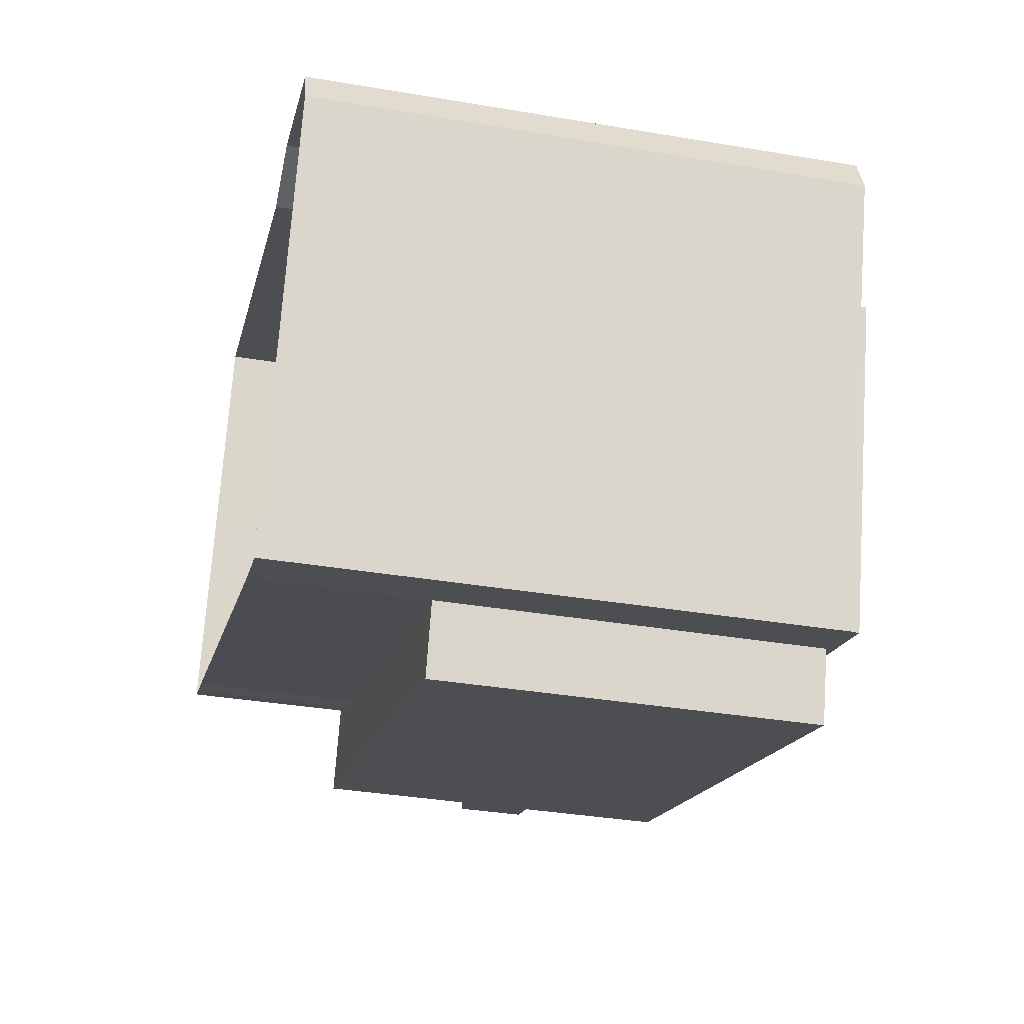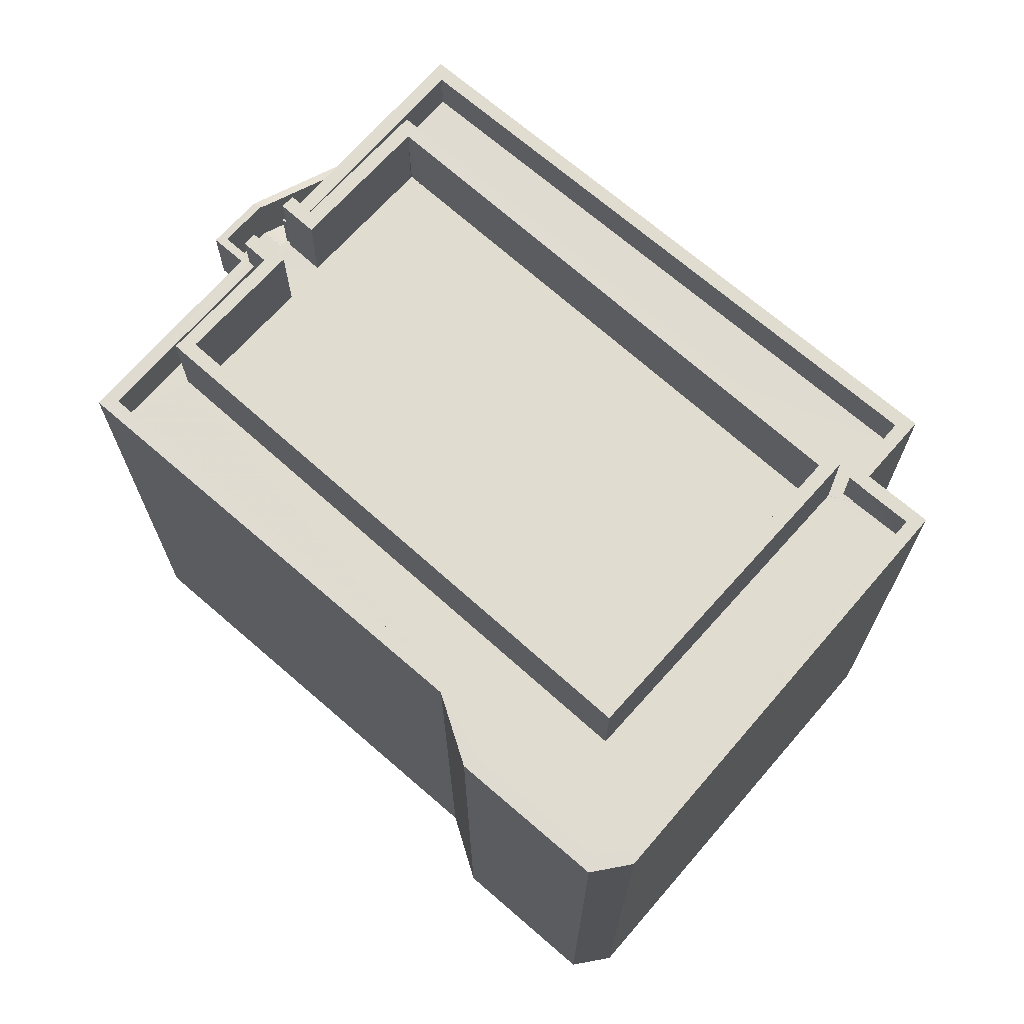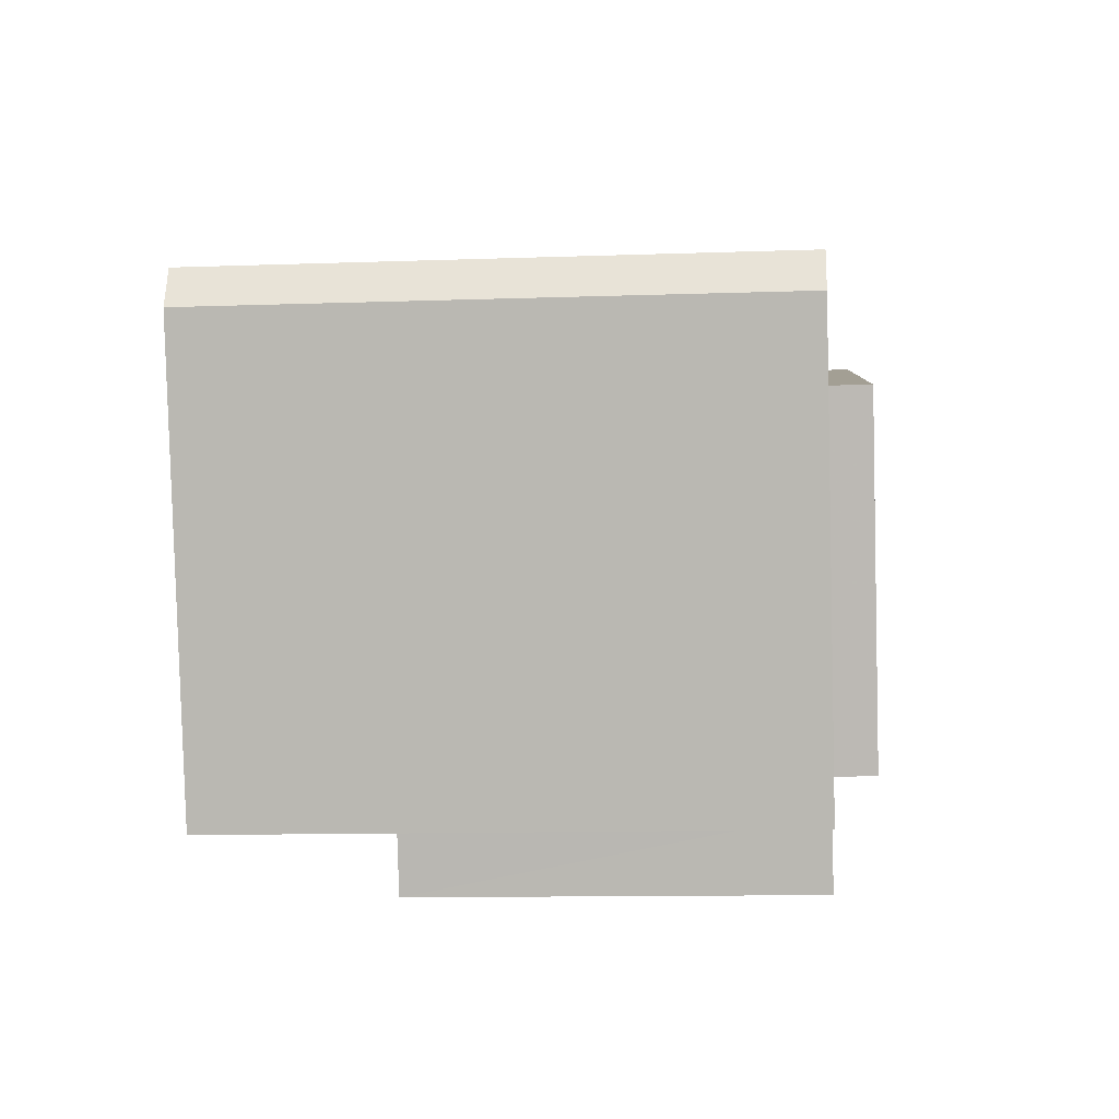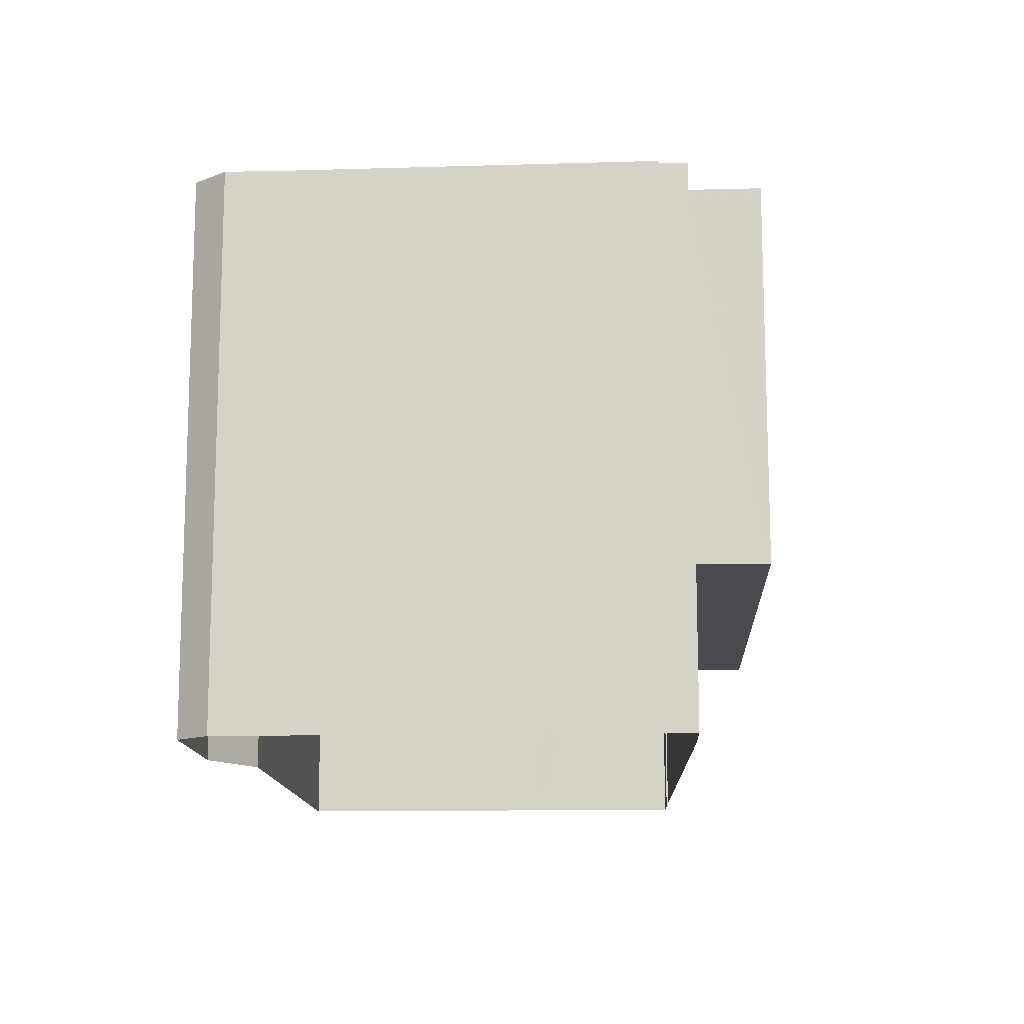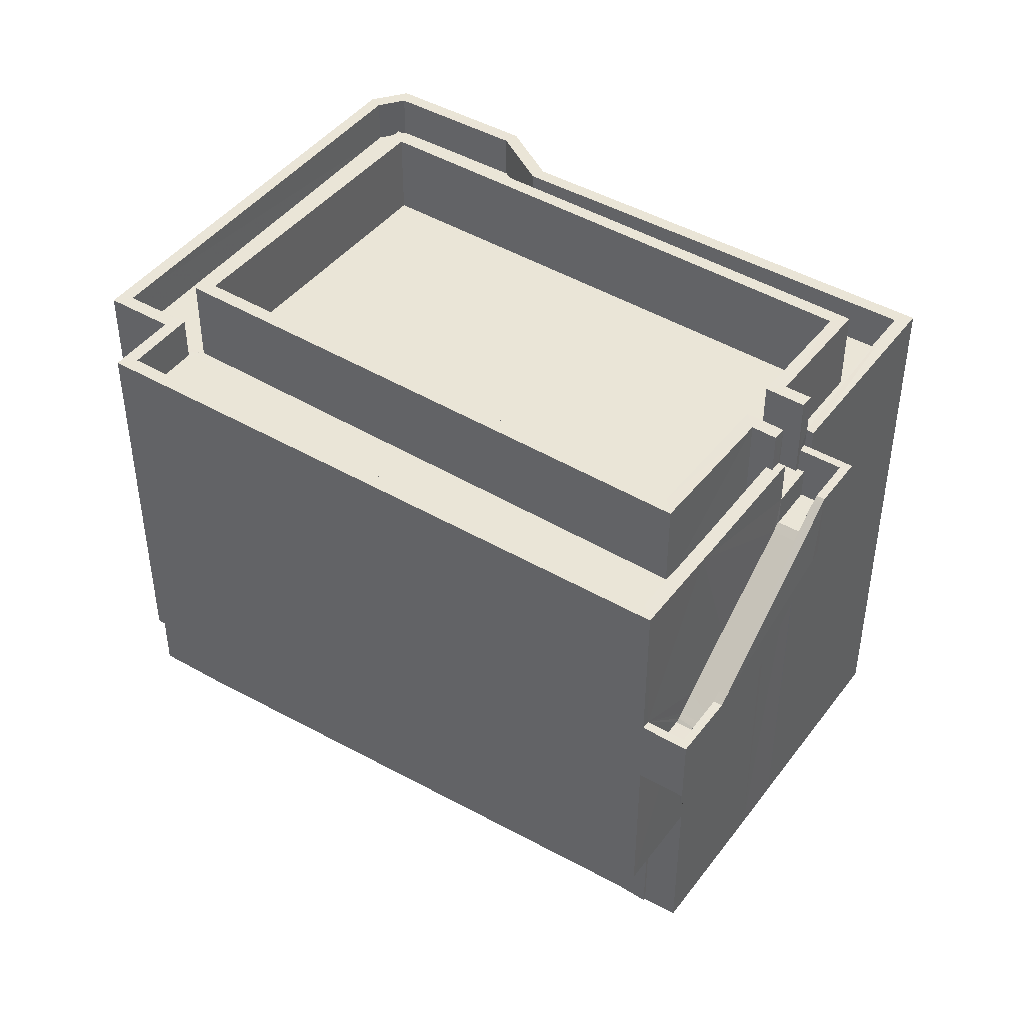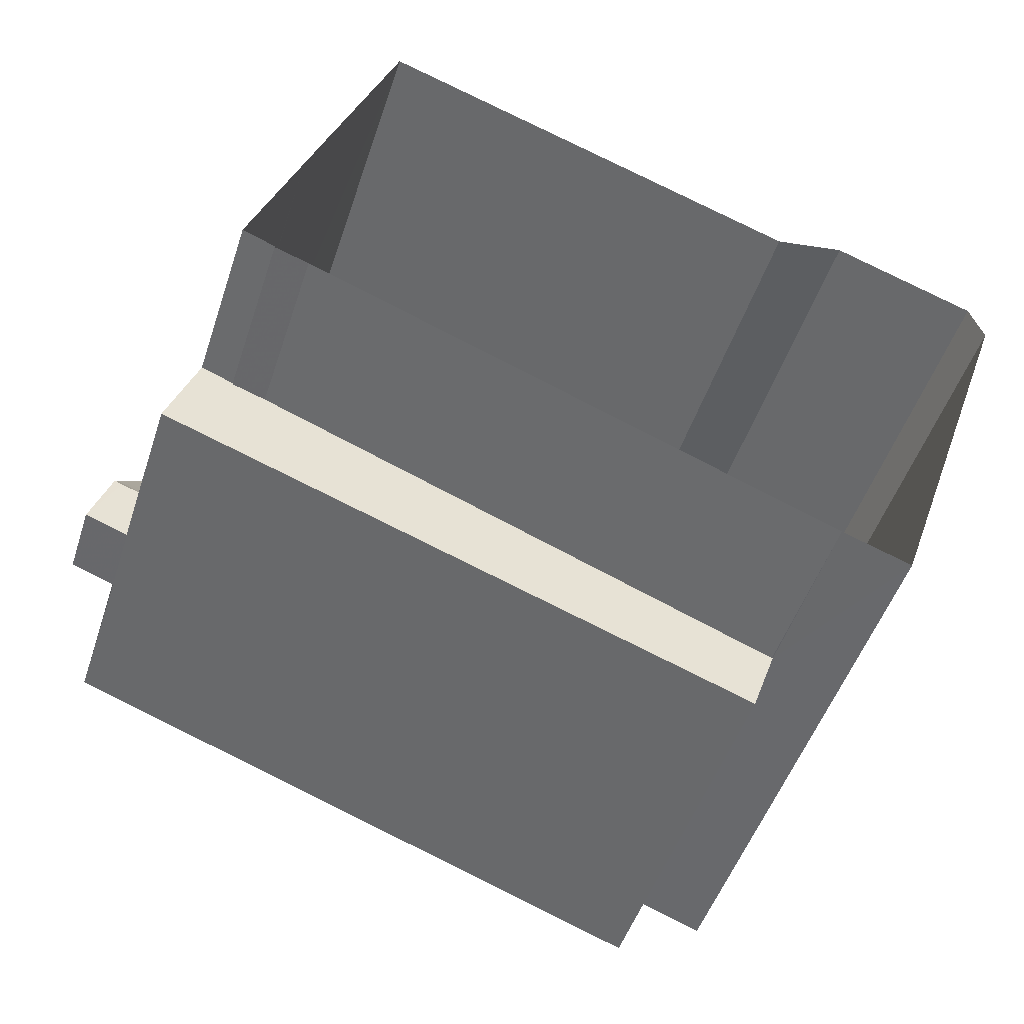
<metadata>
{"format":"obj","ext":"obj","renderer":"f3d","projection":"perspective","resolution":1024,"background":"white","views":[{"elev":-35.8,"azim":-102.6,"up":"+Y"},{"elev":69.7,"azim":-119.9,"up":"+Z"},{"elev":-12.6,"azim":-85.4,"up":"+Y"},{"elev":-13.3,"azim":-67.9,"up":"+Z"},{"elev":44.2,"azim":53.4,"up":"+Z"},{"elev":-49.7,"azim":161.9,"up":"+Y"}]}
</metadata>
<code>
v -8.823e+04 -1.006e+05 2.391
v -8.824e+04 -1.006e+05 2.39
v -8.823e+04 -1.006e+05 2.39
v -8.824e+04 -1.006e+05 2.39
v -8.824e+04 -1.006e+05 2.39
v -8.824e+04 -1.006e+05 2.39
v -8.823e+04 -1.006e+05 2.392
v -8.823e+04 -1.006e+05 2.392
v -8.823e+04 -1.006e+05 2.391
v -8.823e+04 -1.006e+05 2.392
v -8.824e+04 -1.006e+05 2.392
v -8.824e+04 -1.006e+05 2.392
v -8.823e+04 -1.006e+05 2.392
v -8.824e+04 -1.006e+05 5.44
v -8.824e+04 -1.006e+05 5.44
v -8.824e+04 -1.006e+05 5.44
v -8.823e+04 -1.006e+05 5.439
v -8.823e+04 -1.006e+05 5.44
v -8.823e+04 -1.006e+05 5.439
v -8.823e+04 -1.006e+05 5.439
v -8.823e+04 -1.006e+05 5.439
v -8.823e+04 -1.006e+05 8.335
v -8.823e+04 -1.006e+05 8.442
v -8.823e+04 -1.006e+05 8.335
v -8.823e+04 -1.006e+05 8.442
v -8.823e+04 -1.006e+05 8.389
v -8.823e+04 -1.006e+05 8.335
v -8.823e+04 -1.006e+05 10.52
v -8.823e+04 -1.006e+05 10.52
v -8.823e+04 -1.006e+05 9.389
v -8.823e+04 -1.006e+05 10.62
v -8.823e+04 -1.006e+05 10.63
v -8.823e+04 -1.006e+05 10.63
v -8.823e+04 -1.006e+05 8.677
v -8.823e+04 -1.006e+05 8.677
v -8.823e+04 -1.006e+05 10.63
v -8.823e+04 -1.006e+05 10.63
v -8.823e+04 -1.006e+05 10.63
v -8.823e+04 -1.006e+05 8.335
v -8.823e+04 -1.006e+05 8.335
v -8.823e+04 -1.006e+05 11.44
v -8.823e+04 -1.006e+05 11.44
v -8.823e+04 -1.006e+05 11.44
v -8.823e+04 -1.006e+05 11.44
v -8.824e+04 -1.006e+05 11.44
v -8.823e+04 -1.006e+05 11.44
v -8.824e+04 -1.006e+05 11.44
v -8.824e+04 -1.006e+05 12.24
v -8.824e+04 -1.006e+05 12.24
v -8.824e+04 -1.006e+05 12.24
v -8.824e+04 -1.006e+05 12.24
v -8.823e+04 -1.006e+05 12.24
v -8.823e+04 -1.006e+05 12.24
v -8.823e+04 -1.006e+05 12.24
v -8.823e+04 -1.006e+05 12.24
v -8.823e+04 -1.006e+05 11.44
v -8.823e+04 -1.006e+05 11.44
v -8.823e+04 -1.006e+05 11.44
v -8.823e+04 -1.006e+05 11.43
v -8.823e+04 -1.006e+05 11.43
v -8.823e+04 -1.006e+05 11.43
v -8.824e+04 -1.006e+05 11.43
v -8.823e+04 -1.006e+05 11.43
v -8.824e+04 -1.006e+05 11.43
v -8.823e+04 -1.006e+05 11.43
v -8.824e+04 -1.006e+05 11.43
v -8.824e+04 -1.006e+05 11.43
v -8.824e+04 -1.006e+05 11.43
v -8.824e+04 -1.006e+05 11.43
v -8.824e+04 -1.006e+05 11.43
v -8.824e+04 -1.006e+05 11.43
v -8.824e+04 -1.006e+05 11.43
v -8.823e+04 -1.006e+05 11.43
v -8.823e+04 -1.006e+05 11.43
v -8.823e+04 -1.006e+05 11.43
v -8.823e+04 -1.006e+05 11.43
v -8.823e+04 -1.006e+05 11.43
v -8.823e+04 -1.006e+05 11.43
v -8.823e+04 -1.006e+05 11.43
v -8.823e+04 -1.006e+05 11.43
v -8.823e+04 -1.006e+05 11.43
v -8.823e+04 -1.006e+05 11.43
v -8.823e+04 -1.006e+05 11.43
v -8.823e+04 -1.006e+05 11.43
v -8.823e+04 -1.006e+05 11.43
v -8.823e+04 -1.006e+05 11.43
v -8.823e+04 -1.006e+05 11.43
v -8.823e+04 -1.006e+05 11.43
v -8.823e+04 -1.006e+05 11.43
v -8.823e+04 -1.006e+05 11.43
v -8.823e+04 -1.006e+05 11.43
v -8.823e+04 -1.006e+05 11.43
v -8.823e+04 -1.006e+05 11.43
v -8.824e+04 -1.006e+05 11.43
v -8.824e+04 -1.006e+05 11.43
v -8.824e+04 -1.006e+05 12.23
v -8.824e+04 -1.006e+05 12.23
v -8.824e+04 -1.006e+05 12.23
v -8.824e+04 -1.006e+05 12.23
v -8.824e+04 -1.006e+05 12.23
v -8.824e+04 -1.006e+05 12.23
v -8.823e+04 -1.006e+05 12.23
v -8.823e+04 -1.006e+05 12.23
v -8.823e+04 -1.006e+05 12.23
v -8.823e+04 -1.006e+05 12.23
v -8.823e+04 -1.006e+05 12.23
v -8.824e+04 -1.006e+05 12.23
v -8.823e+04 -1.006e+05 12.23
v -8.824e+04 -1.006e+05 12.23
v -8.824e+04 -1.006e+05 12.23
v -8.824e+04 -1.006e+05 12.23
v -8.824e+04 -1.006e+05 12.23
v -8.824e+04 -1.006e+05 12.23
v -8.824e+04 -1.006e+05 12.23
v -8.824e+04 -1.006e+05 12.23
v -8.823e+04 -1.006e+05 12.23
v -8.823e+04 -1.006e+05 12.23
v -8.823e+04 -1.006e+05 12.23
v -8.823e+04 -1.006e+05 12.23
v -8.823e+04 -1.006e+05 12.23
v -8.823e+04 -1.006e+05 12.23
v -8.823e+04 -1.006e+05 12.23
v -8.823e+04 -1.006e+05 12.23
v -8.823e+04 -1.006e+05 8.927
v -8.823e+04 -1.006e+05 8.692
v -8.823e+04 -1.006e+05 8.927
v -8.823e+04 -1.006e+05 9.614
v -8.823e+04 -1.006e+05 8.692
v -8.823e+04 -1.006e+05 10.77
v -8.823e+04 -1.006e+05 10.77
v -8.823e+04 -1.006e+05 8.632
v -8.823e+04 -1.006e+05 8.585
v -8.823e+04 -1.006e+05 8.585
v -8.823e+04 -1.006e+05 10.86
v -8.823e+04 -1.006e+05 10.88
v -8.823e+04 -1.006e+05 10.88
v -8.823e+04 -1.006e+05 10.88
v -8.823e+04 -1.006e+05 10.88
v -8.823e+04 -1.006e+05 10.88
v -8.823e+04 -1.006e+05 9.692
v -8.823e+04 -1.006e+05 11.77
v -8.823e+04 -1.006e+05 9.692
v -8.823e+04 -1.006e+05 11.88
v -8.823e+04 -1.006e+05 11.88
v -8.823e+04 -1.006e+05 9.585
v -8.823e+04 -1.006e+05 9.585
v -8.823e+04 -1.006e+05 11.73
v -8.823e+04 -1.006e+05 11.73
v -8.823e+04 -1.006e+05 11.88
v -8.823e+04 -1.006e+05 11.88
v -8.823e+04 -1.006e+05 11.88
v -8.823e+04 -1.006e+05 11.88
v -8.823e+04 -1.006e+05 8.585
v -8.823e+04 -1.006e+05 8.585
v -8.823e+04 -1.006e+05 9.585
v -8.823e+04 -1.006e+05 9.585
v -8.823e+04 -1.006e+05 9.585
v -8.823e+04 -1.006e+05 9.585
v -8.823e+04 -1.006e+05 12.97
v -8.823e+04 -1.006e+05 12.97
v -8.823e+04 -1.006e+05 12.97
v -8.823e+04 -1.006e+05 12.97
v -8.823e+04 -1.006e+05 12.97
v -8.823e+04 -1.006e+05 12.97
v -8.823e+04 -1.006e+05 12.97
v -8.823e+04 -1.006e+05 12.97
v -8.823e+04 -1.006e+05 12.97
v -8.824e+04 -1.006e+05 12.97
v -8.824e+04 -1.006e+05 12.97
v -8.823e+04 -1.006e+05 12.97
v -8.823e+04 -1.006e+05 12.97
v -8.823e+04 -1.006e+05 12.97
v -8.824e+04 -1.006e+05 12.97
v -8.824e+04 -1.006e+05 12.97
f 1 2 3
f 4 2 5
f 6 4 5
f 7 8 9
f 1 9 10
f 11 12 5
f 13 10 8
f 2 10 11
f 1 10 2
f 5 2 11
f 8 10 9
f 14 15 16
f 16 17 18
f 19 20 18
f 21 20 19
f 17 19 18
f 16 15 17
f 22 23 24
f 25 23 22
f 26 25 22
f 27 26 22
f 28 29 30
f 31 29 28
f 32 29 31
f 33 32 31
f 34 35 25
f 25 35 23
f 23 30 29
f 23 35 30
f 33 36 32
f 36 37 38
f 32 36 38
f 39 22 40
f 40 22 24
f 27 22 39
f 41 42 43
f 43 42 44
f 45 44 46
f 45 46 47
f 44 42 46
f 48 49 50
f 49 51 50
f 52 53 54
f 54 53 55
f 50 51 55
f 53 50 55
f 56 57 58
f 59 60 61
f 62 63 64
f 60 65 61
f 66 61 67
f 68 69 64
f 69 62 64
f 70 68 66
f 71 66 72
f 72 66 67
f 61 65 67
f 68 64 66
f 71 70 66
f 73 74 75
f 75 74 76
f 73 77 74
f 76 74 78
f 79 80 81
f 82 79 81
f 83 84 85
f 83 86 87
f 88 89 90
f 85 84 91
f 92 93 94
f 90 89 95
f 95 92 94
f 86 85 89
f 89 85 92
f 86 83 85
f 95 89 92
f 96 97 98
f 99 97 96
f 99 100 101
f 102 103 104
f 105 106 102
f 101 100 107
f 103 106 108
f 107 109 110
f 106 105 110
f 111 112 113
f 98 112 96
f 106 110 114
f 115 99 96
f 111 96 112
f 110 109 114
f 115 100 99
f 100 109 107
f 102 106 103
f 116 117 118
f 119 120 118
f 121 120 119
f 118 117 122
f 119 122 123
f 119 118 122
f 124 125 126
f 127 126 128
f 127 128 129
f 126 125 128
f 127 129 130
f 131 132 128
f 131 133 132
f 130 129 134
f 131 128 125
f 135 136 137
f 136 138 139
f 136 139 137
f 134 139 138
f 134 129 139
f 140 141 142
f 143 144 141
f 140 143 141
f 145 140 142
f 145 146 140
f 77 147 74
f 77 148 147
f 144 143 149
f 150 149 151
f 151 149 152
f 149 143 152
f 153 132 133
f 153 154 132
f 155 156 157
f 145 157 146
f 146 157 158
f 157 156 158
f 159 160 161
f 162 163 164
f 162 164 165
f 166 161 167
f 168 167 169
f 170 159 161
f 171 162 172
f 173 171 174
f 173 174 169
f 174 168 169
f 171 172 174
f 172 162 165
f 166 170 161
f 168 166 167
f 43 53 52
f 43 44 53
f 50 53 44
f 45 50 44
f 48 50 45
f 47 48 45
f 41 43 75
f 75 43 73
f 54 120 52
f 120 43 52
f 118 120 54
f 120 73 43
f 46 63 47
f 63 62 47
f 47 113 48
f 48 113 49
f 49 113 112
f 47 62 113
f 18 20 27
f 18 39 55
f 55 116 54
f 20 34 25
f 54 116 118
f 155 124 116
f 124 155 125
f 125 155 131
f 155 133 131
f 26 20 25
f 27 20 26
f 155 153 133
f 18 27 39
f 39 156 55
f 156 155 55
f 55 155 116
f 18 55 51
f 16 18 51
f 49 98 51
f 51 98 16
f 49 112 98
f 16 98 14
f 88 56 58
f 88 90 56
f 15 14 11
f 11 14 12
f 12 14 97
f 14 98 97
f 12 97 99
f 5 12 99
f 5 101 6
f 5 99 101
f 107 6 101
f 107 4 6
f 4 110 2
f 4 107 110
f 105 2 110
f 105 3 2
f 80 3 105
f 105 102 80
f 1 3 80
f 80 37 1
f 1 37 9
f 80 79 37
f 9 37 36
f 33 31 36
f 36 28 9
f 36 31 28
f 9 35 7
f 9 30 35
f 9 28 30
f 15 11 10
f 17 15 10
f 7 35 20
f 35 34 20
f 8 7 20
f 21 8 20
f 126 116 124
f 126 117 116
f 84 83 136
f 135 84 136
f 127 117 126
f 117 83 122
f 136 83 138
f 127 130 117
f 134 83 130
f 138 83 134
f 130 83 117
f 111 113 62
f 69 111 62
f 68 111 69
f 68 96 111
f 70 96 68
f 70 115 96
f 100 70 71
f 100 115 70
f 72 100 71
f 72 109 100
f 114 72 67
f 114 109 72
f 106 114 67
f 65 106 67
f 108 106 65
f 60 108 65
f 102 81 80
f 102 104 81
f 87 123 122
f 83 87 122
f 148 77 121
f 77 73 120
f 121 77 120
f 78 74 147
f 82 151 79
f 37 79 38
f 38 79 152
f 79 151 152
f 152 143 32
f 38 152 32
f 143 29 32
f 29 140 23
f 24 23 146
f 23 140 146
f 143 140 29
f 141 144 139
f 129 141 139
f 142 141 129
f 128 142 129
f 145 142 128
f 132 145 128
f 150 91 84
f 150 84 149
f 84 137 149
f 84 135 137
f 139 149 137
f 139 144 149
f 146 40 24
f 146 158 40
f 40 158 156
f 39 40 156
f 145 132 154
f 157 145 154
f 155 154 153
f 155 157 154
f 8 19 13
f 8 21 19
f 10 13 19
f 17 10 19
f 41 162 171
f 171 42 41
f 76 162 41
f 75 76 41
f 64 63 46
f 64 46 173
f 46 171 173
f 46 42 171
f 169 64 173
f 169 66 64
f 167 66 169
f 167 61 66
f 59 61 167
f 161 59 167
f 160 108 161
f 161 108 59
f 160 103 108
f 59 108 60
f 82 81 151
f 85 91 150
f 150 151 104
f 85 150 159
f 159 104 160
f 160 104 103
f 151 81 104
f 150 104 159
f 170 85 159
f 170 92 85
f 166 92 170
f 166 93 92
f 94 93 166
f 168 94 166
f 95 94 168
f 174 95 168
f 57 56 172
f 172 56 174
f 174 56 95
f 56 90 95
f 57 172 58
f 172 165 58
f 58 89 88
f 58 165 89
f 164 89 165
f 164 86 89
f 87 86 123
f 119 123 163
f 163 123 164
f 123 86 164
f 76 78 147
f 76 121 162
f 162 121 163
f 163 121 119
f 147 148 121
f 76 147 121

</code>
